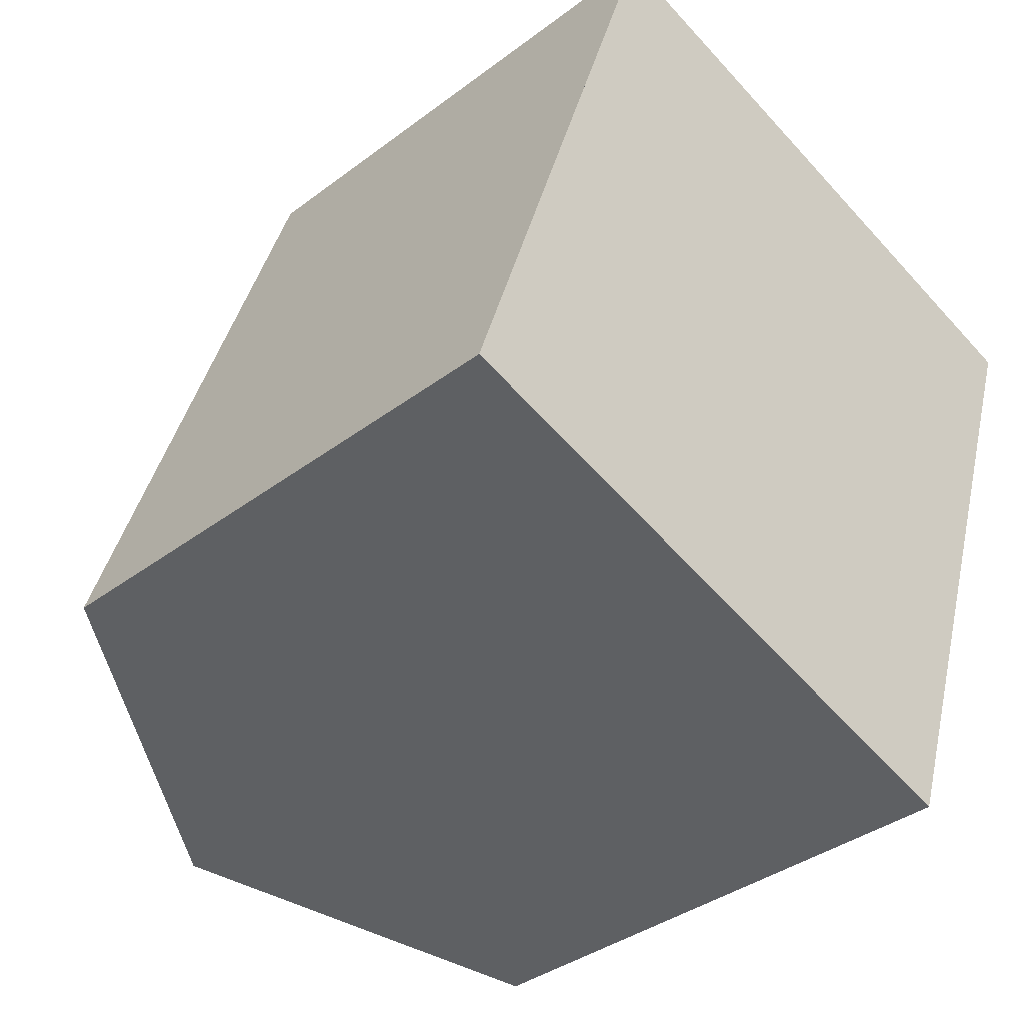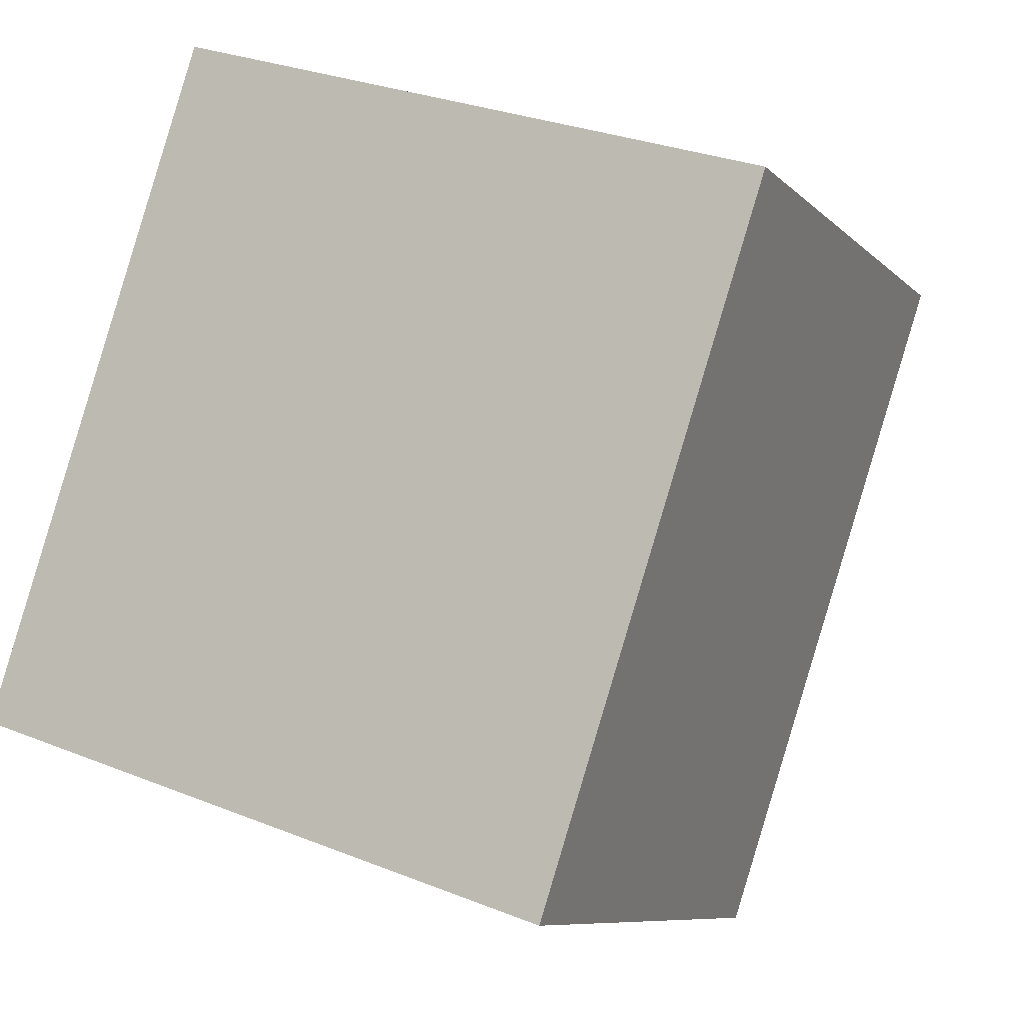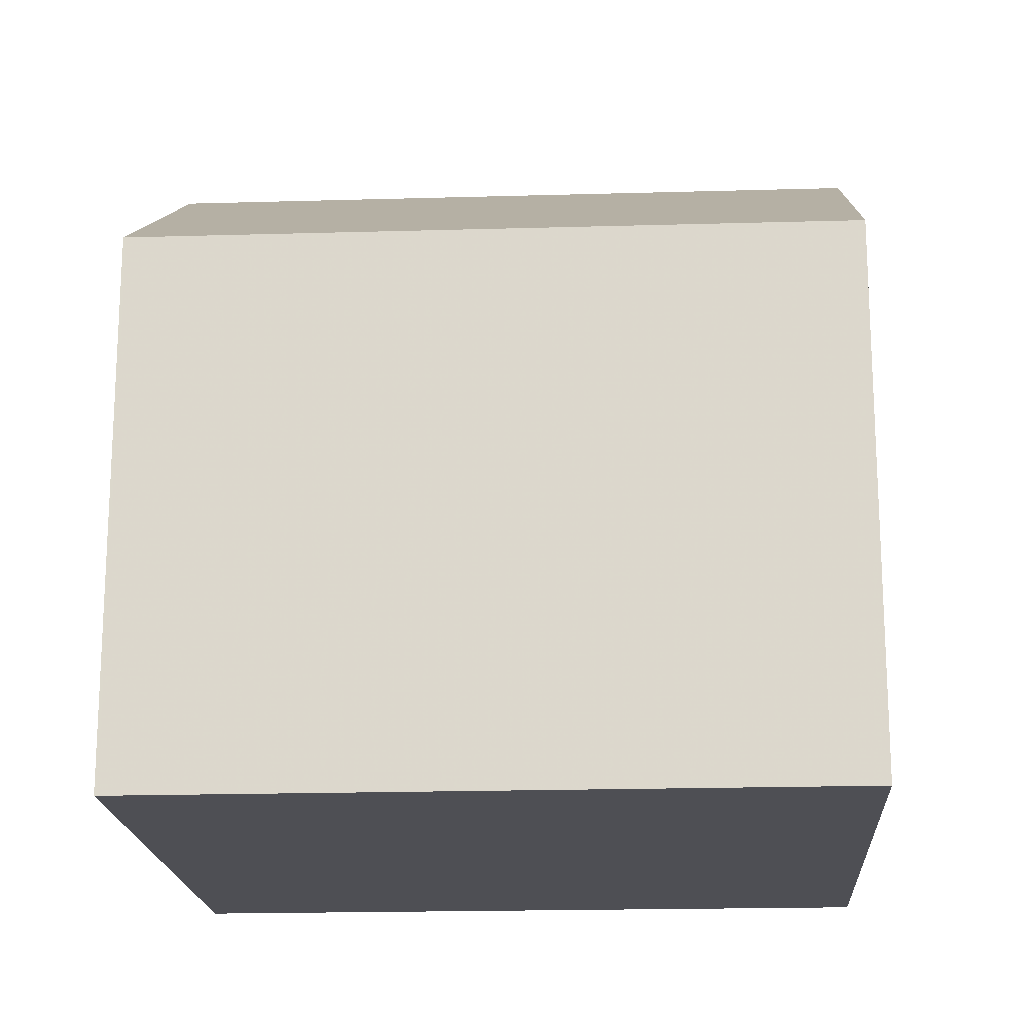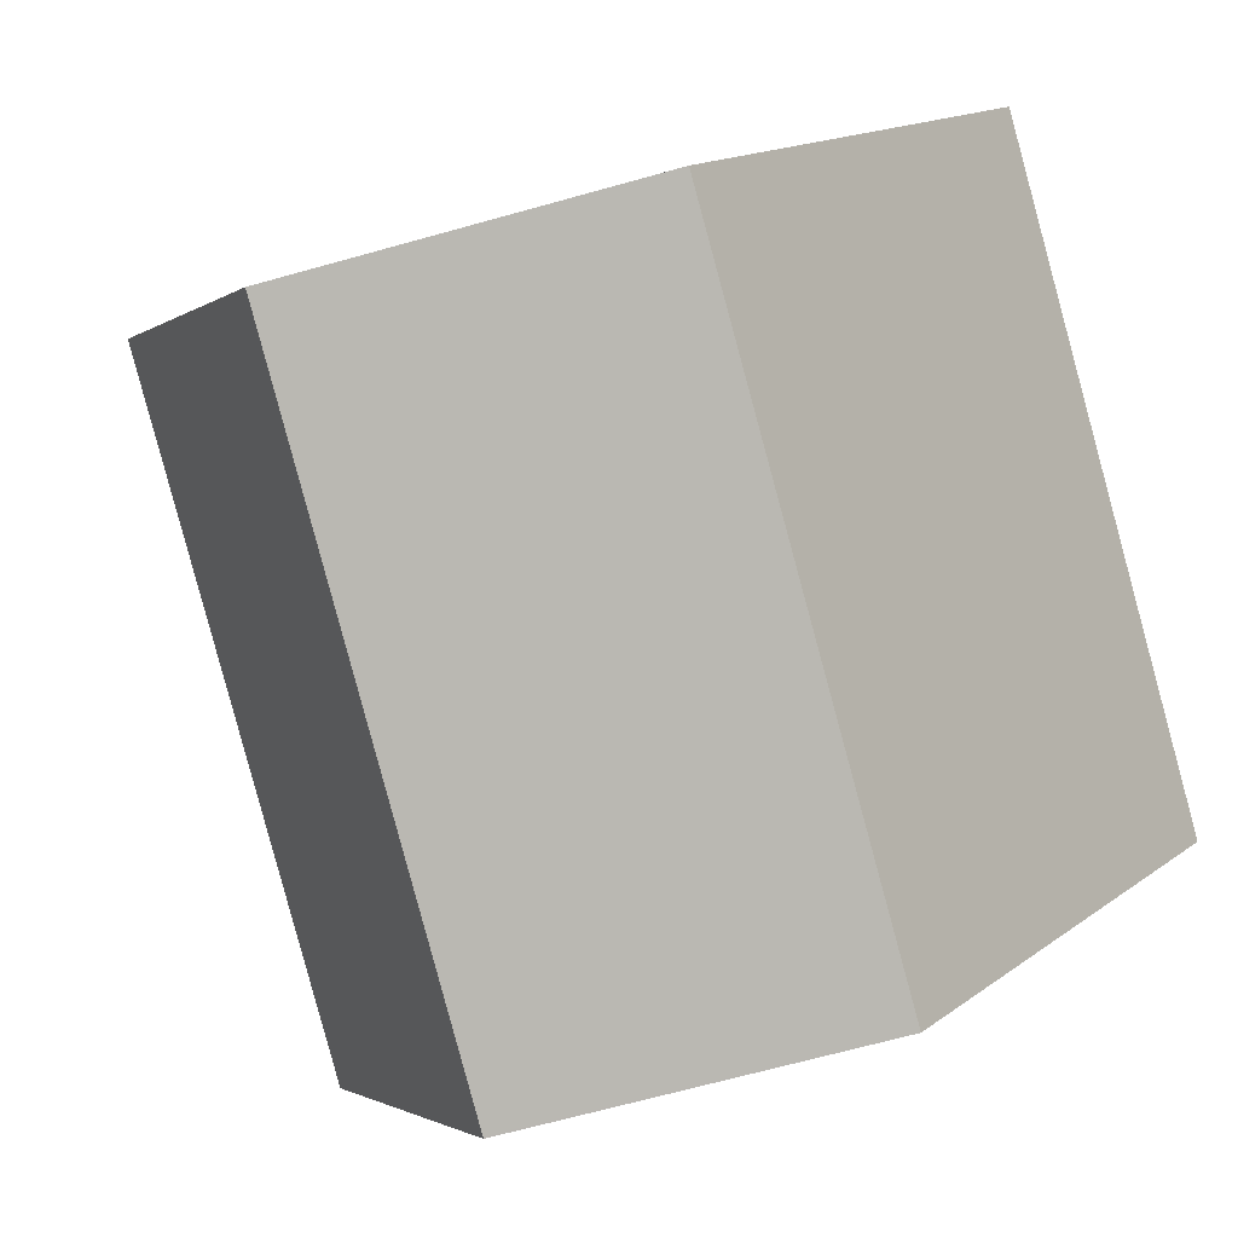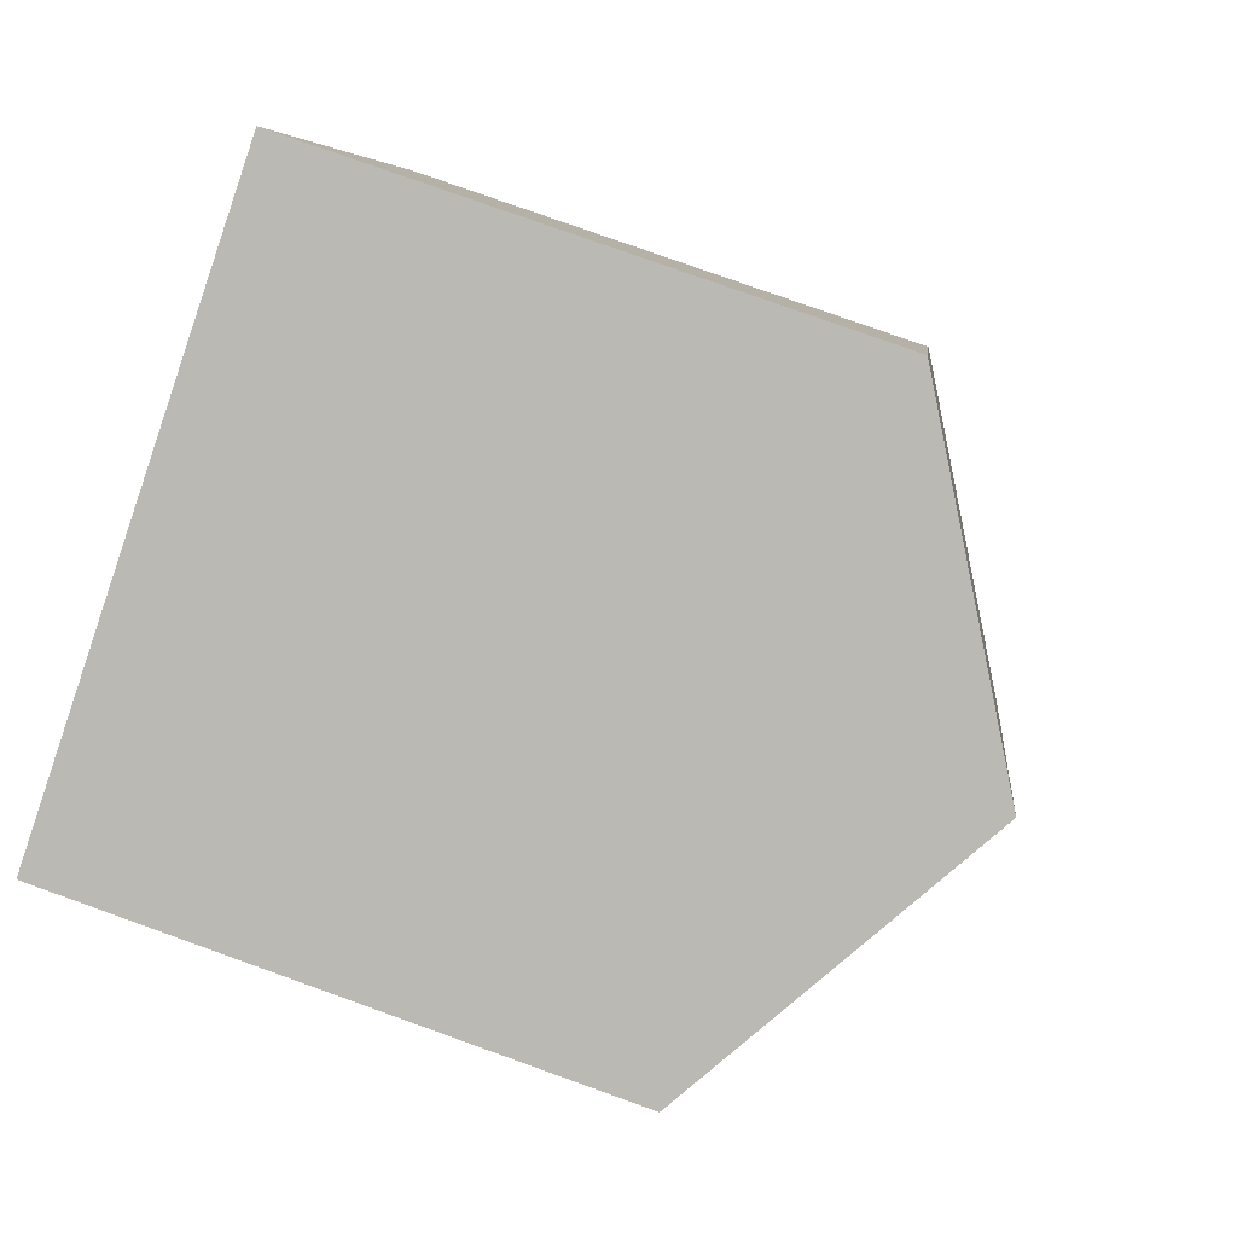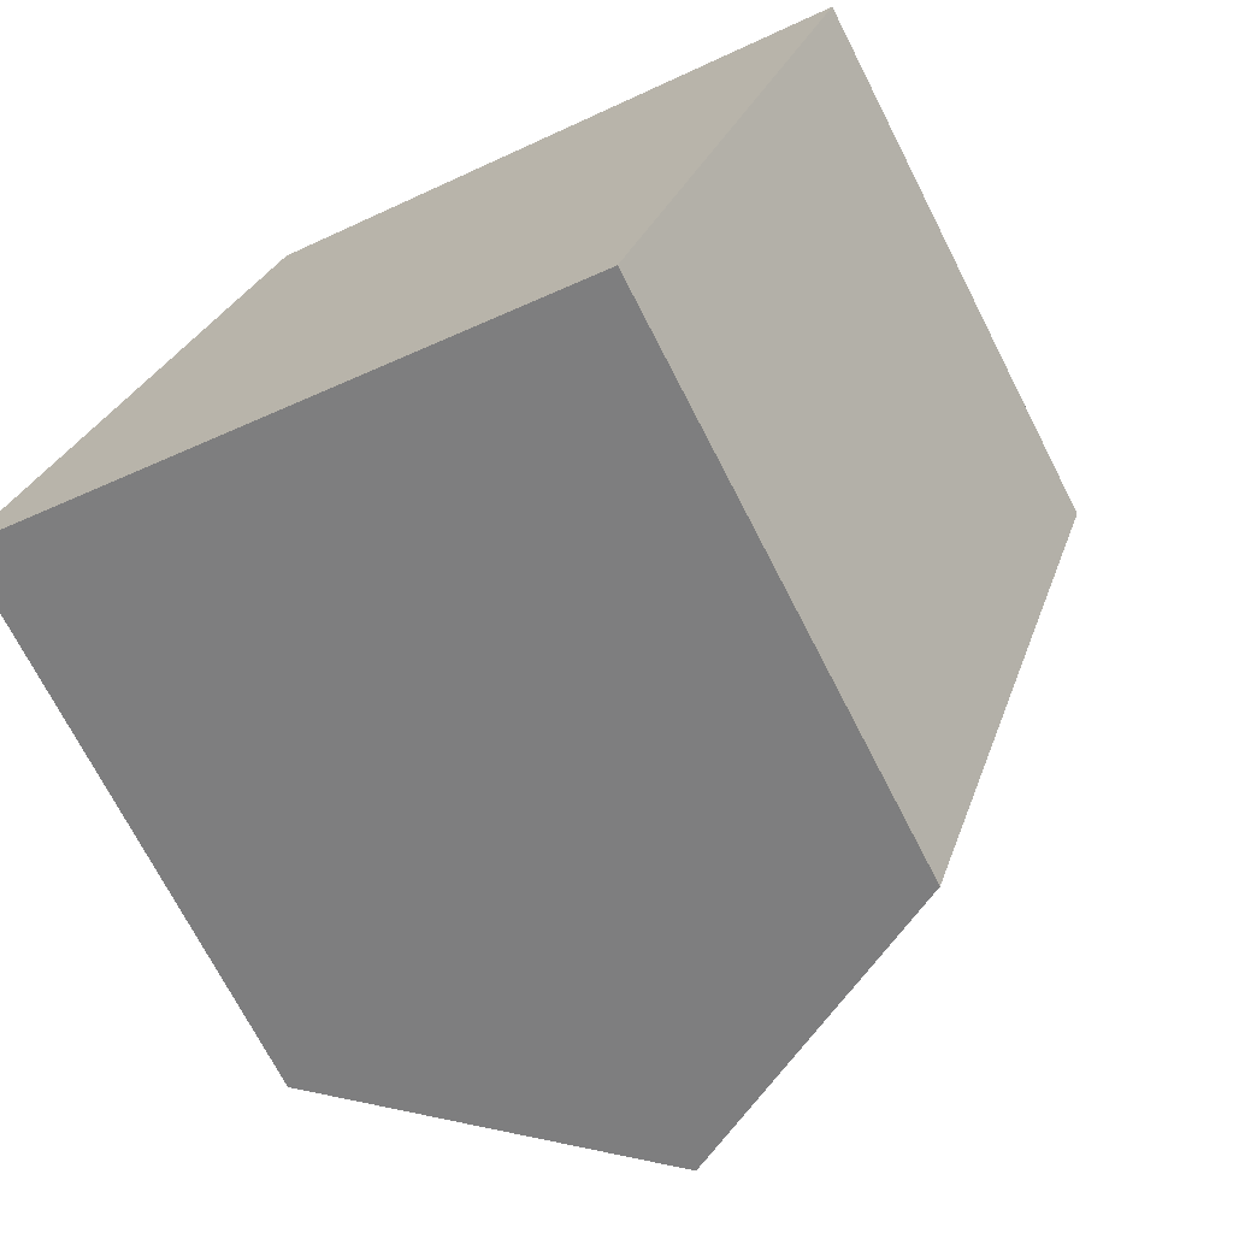
<metadata>
{"format":"obj","ext":"obj","renderer":"f3d","projection":"perspective","resolution":1024,"background":"white","views":[{"elev":-36.4,"azim":134.6,"up":"+Y"},{"elev":-8.4,"azim":-156.2,"up":"+Y"},{"elev":-18.4,"azim":-68.3,"up":"+Z"},{"elev":15.3,"azim":33.8,"up":"+Y"},{"elev":78.3,"azim":-70.3,"up":"+Y"},{"elev":-71.6,"azim":-152.9,"up":"+Y"}]}
</metadata>
<code>
v -1410 -1118 7.824
v -1407 -1128 7.791
v -1419 -1121 7.798
v -1416 -1130 7.777
v -1415 -1119 10.42
v -1411 -1129 10.4
v -1407 -1128 7.821
v -1410 -1118 7.849
v -1410 -1118 7.849
v -1415 -1119 10.42
v -1410 -1118 7.824
v -1411 -1129 10.4
v -1415 -1119 10.42
v -1415 -1119 10.42
v -1419 -1121 7.798
v -1419 -1121 7.816
v -1419 -1121 7.816
v -1416 -1130 7.794
v -1411 -1129 10.4
v -1407 -1128 7.821
v -1407 -1128 7.791
v -1416 -1130 7.794
v -1411 -1129 10.4
v -1416 -1130 7.777
v -1410 -1118 7.824
v -1410 -1118 7.824
v -1410 -1118 0
v -1410 -1118 -8.882e-16
v -1407 -1128 7.821
v -1407 -1128 7.791
v -1407 -1128 0
v -1407 -1128 0
v -1419 -1121 7.816
v -1419 -1121 7.798
v -1419 -1121 0
v -1419 -1121 -8.882e-16
v -1416 -1130 7.777
v -1416 -1130 7.777
v -1416 -1130 0
v -1416 -1130 8.882e-16
v -1410 -1118 7.849
v -1415 -1119 10.42
v -1415 -1119 0
v -1410 -1118 8.882e-16
v -1411 -1129 10.4
v -1407 -1128 7.821
v -1407 -1128 0
v -1411 -1129 -1.776e-15
v -1410 -1118 7.824
v -1410 -1118 7.849
v -1410 -1118 8.882e-16
v -1410 -1118 0
v -1407 -1128 7.791
v -1410 -1118 7.824
v -1410 -1118 -8.882e-16
v -1407 -1128 0
v -1416 -1130 7.794
v -1411 -1129 10.4
v -1411 -1129 -1.776e-15
v -1416 -1130 -8.882e-16
v -1419 -1121 7.798
v -1419 -1121 7.798
v -1419 -1121 8.882e-16
v -1419 -1121 0
v -1415 -1119 10.42
v -1419 -1121 7.816
v -1419 -1121 -8.882e-16
v -1415 -1119 0
v -1416 -1130 7.777
v -1416 -1130 7.794
v -1416 -1130 -8.882e-16
v -1416 -1130 0
v -1407 -1128 7.791
v -1407 -1128 7.791
v -1407 -1128 0
v -1407 -1128 0
v -1419 -1121 7.798
v -1416 -1130 7.777
v -1416 -1130 8.882e-16
v -1419 -1121 8.882e-16
v -1419 -1121 0
v -1410 -1118 0
v -1407 -1128 0
v -1416 -1130 0
f 9 8 1 11
f 10 5 8 9
f 20 7 6 19
f 21 2 7 20
f 17 13 14 16
f 23 12 18 22
f 16 15 3 17
f 22 18 4 24
f 19 10 9 20
f 20 9 11 21
f 22 16 14 23
f 24 15 16 22
f 26 27 28 25
f 30 31 32 29
f 34 35 36 33
f 38 39 40 37
f 42 43 44 41
f 46 47 48 45
f 50 51 52 49
f 54 55 56 53
f 58 59 60 57
f 62 63 64 61
f 66 67 68 65
f 70 71 72 69
f 74 75 76 73
f 78 79 80 77
f 82 83 84 81

</code>
